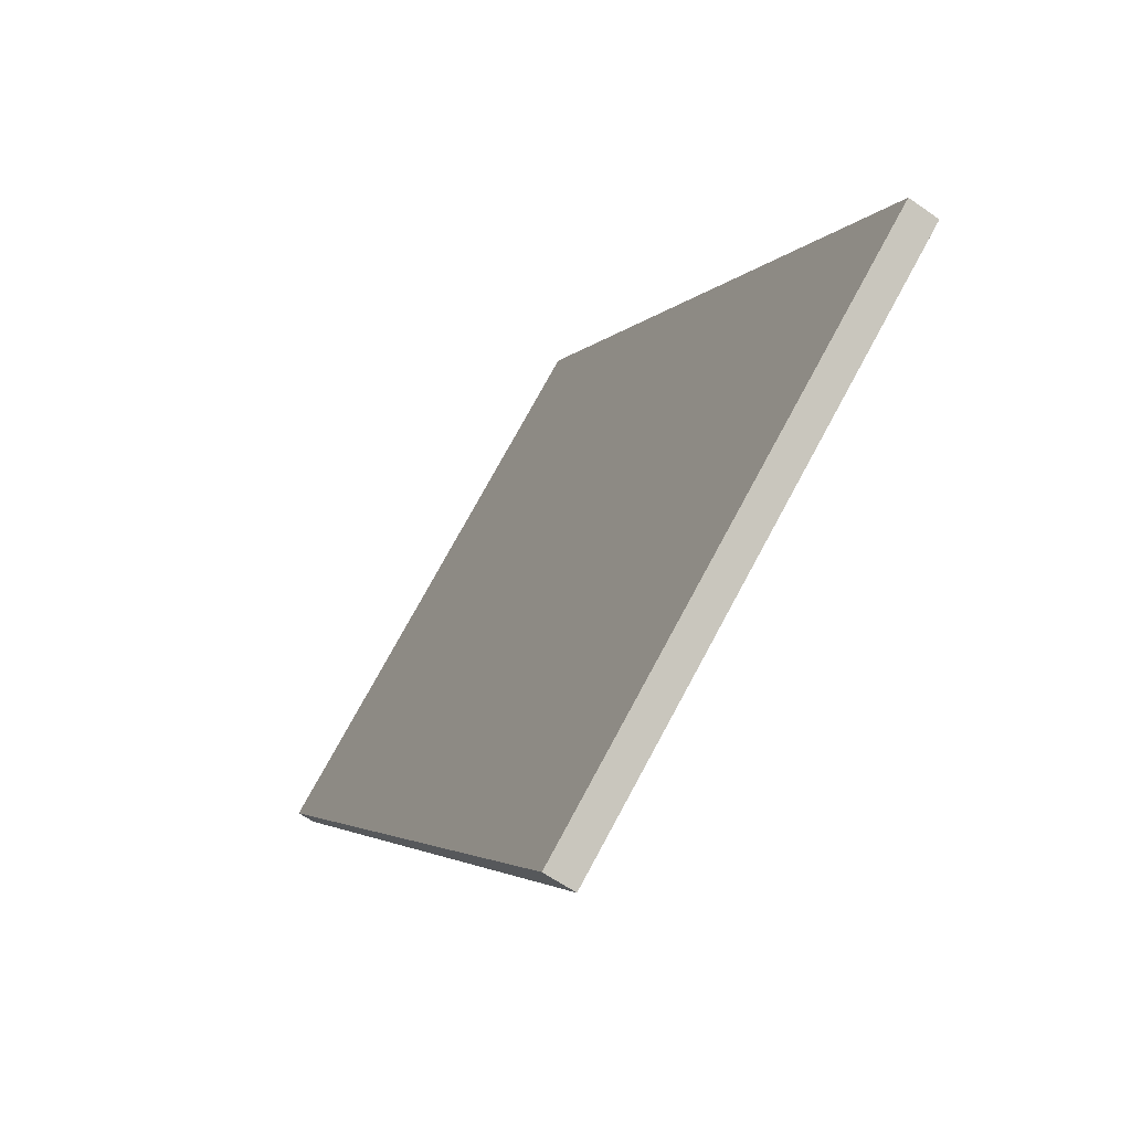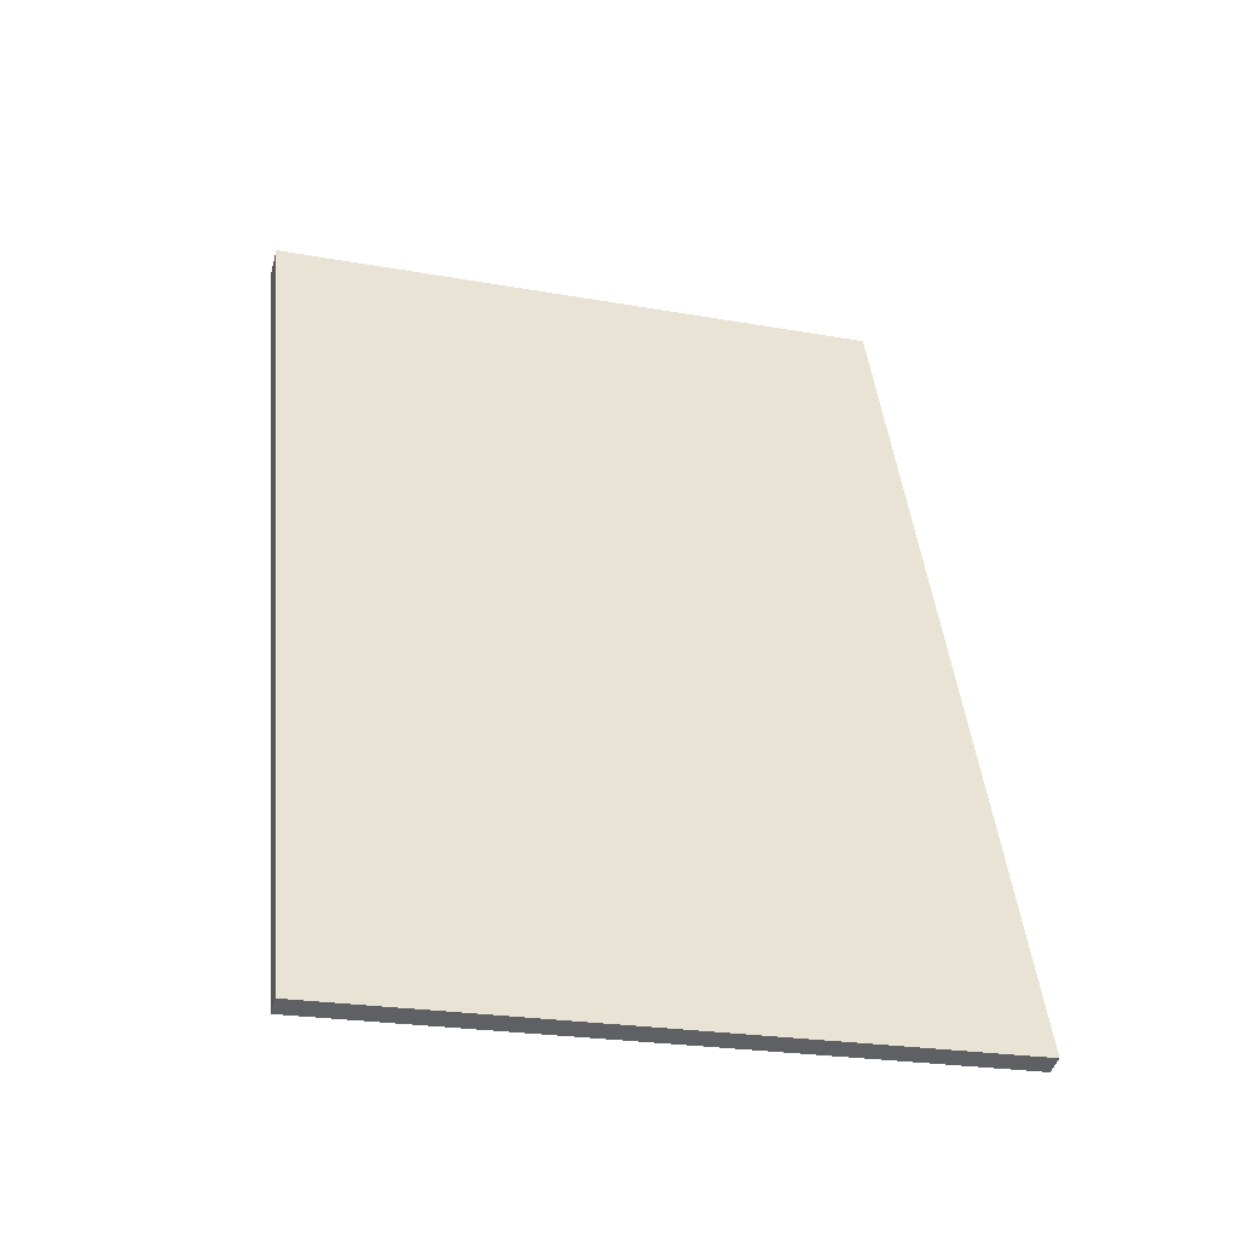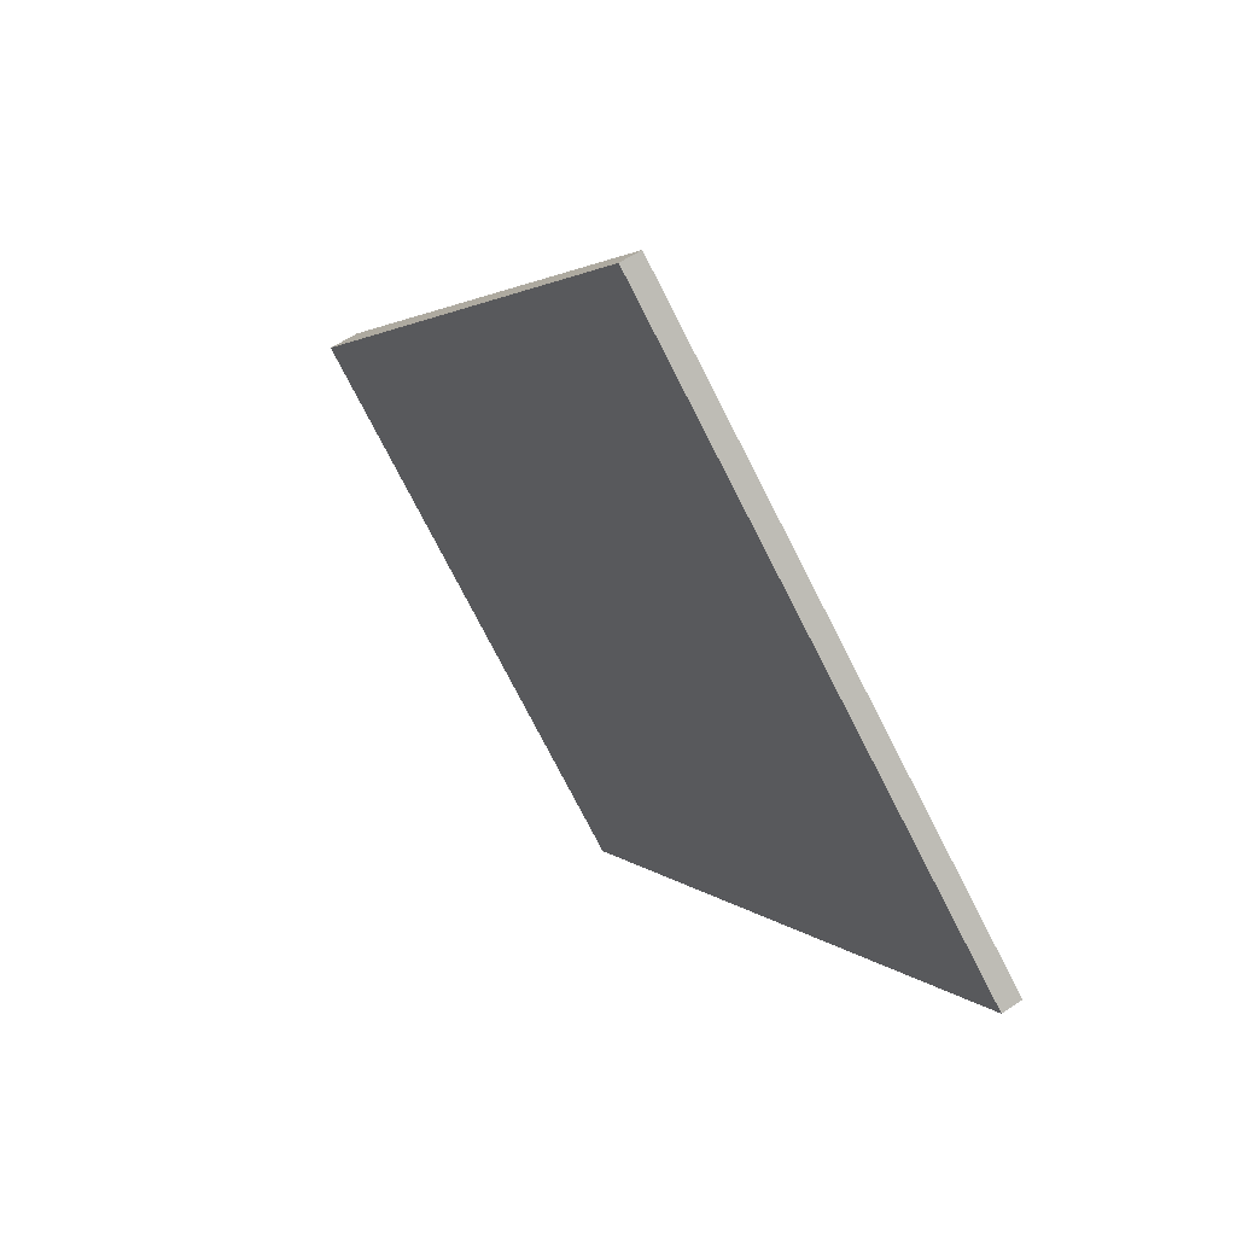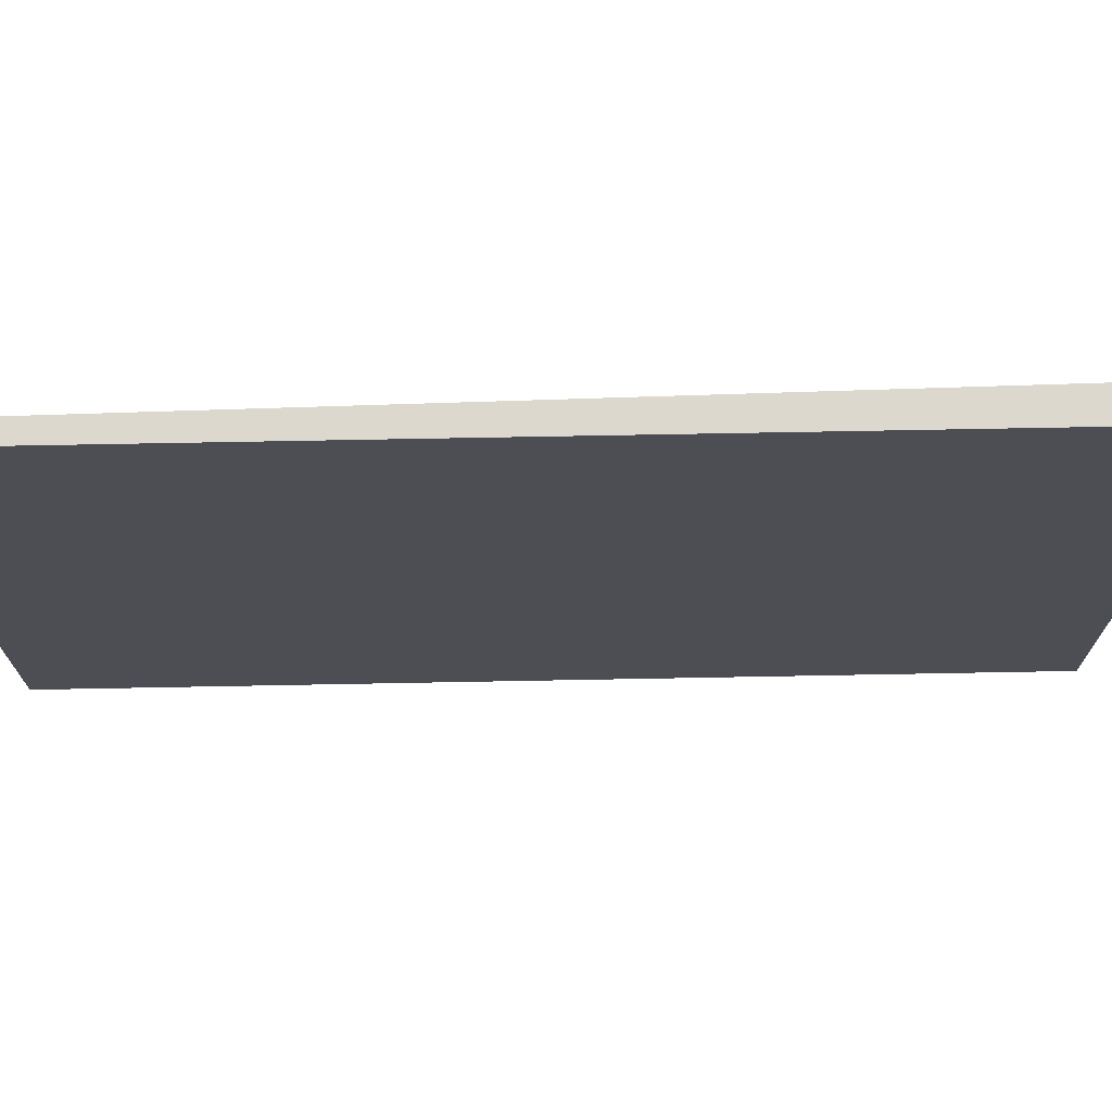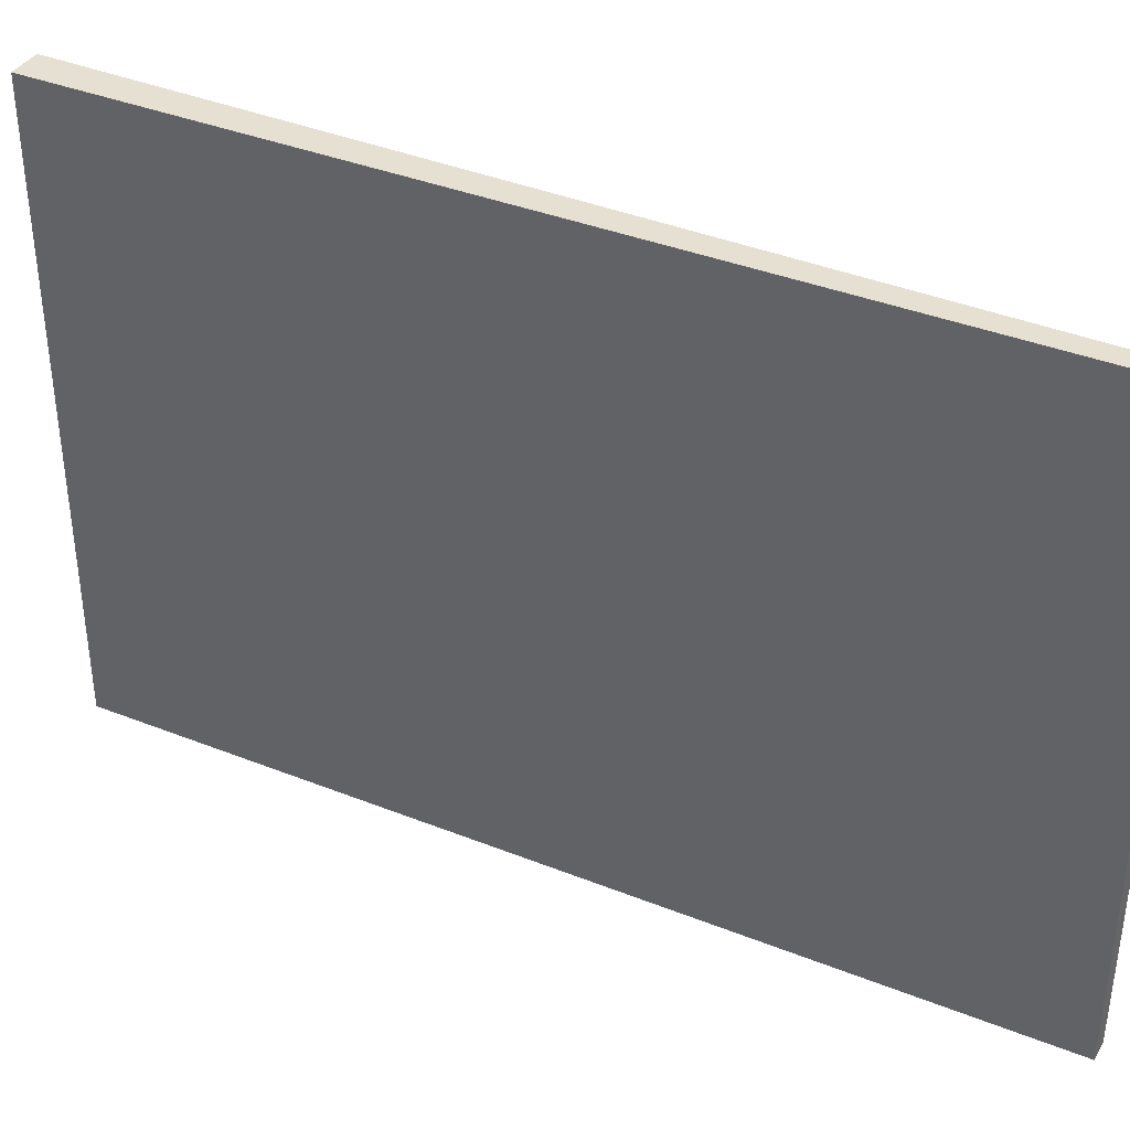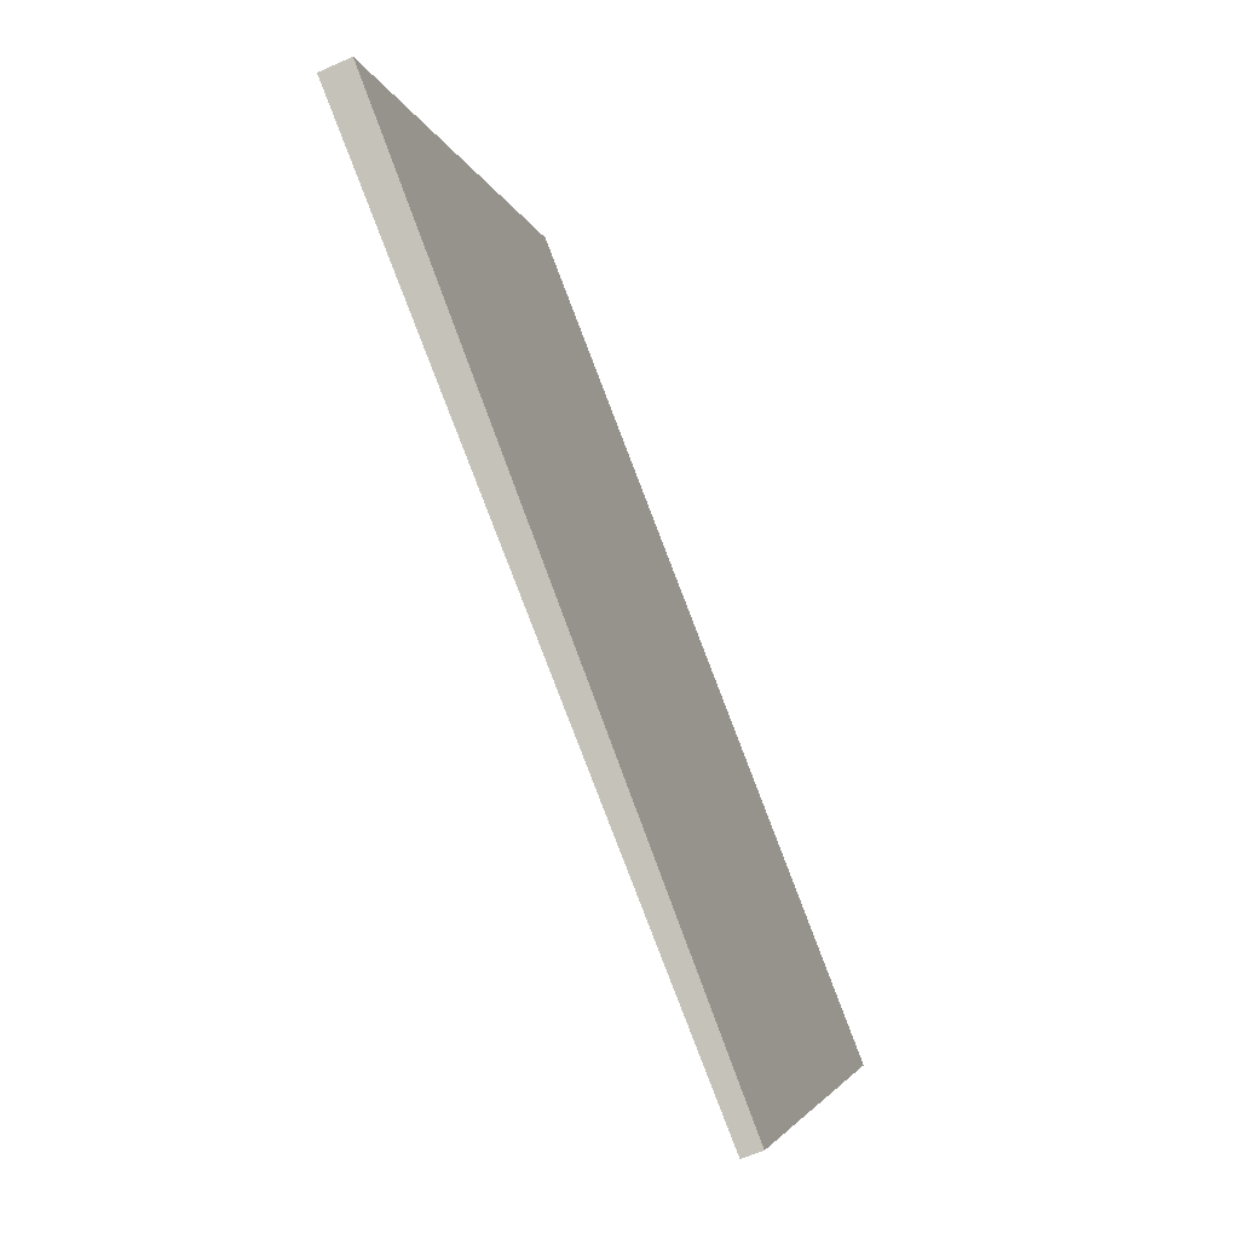
<metadata>
{"format":"obj","ext":"obj","renderer":"f3d","projection":"perspective","resolution":1024,"background":"white","views":[{"elev":76.1,"azim":28.5,"up":"+Z"},{"elev":-24.7,"azim":-106.1,"up":"+Z"},{"elev":-77.1,"azim":-152.8,"up":"+Z"},{"elev":72.5,"azim":-70.0,"up":"+Y"},{"elev":38.3,"azim":138.6,"up":"+Y"},{"elev":-4.6,"azim":-167.5,"up":"+Z"}]}
</metadata>
<code>
v  0.202 6.822 -0.075
v  3.59 6.822 9.32
v  3.921 6.822 9.197
v  0 6.822 4.177e-16
v  3.59 -5.707e-16 9.32
v  3.921 -5.632e-16 9.197
v  0.202 4.592e-18 -0.075
v  0 0 0
g defaultobject
f 1 2 3
f 2 1 4
f 5 3 2
f 3 5 6
f 6 1 3
f 1 6 7
f 7 4 1
f 4 7 8
f 8 2 4
f 2 8 5
f 5 7 6
f 7 5 8

</code>
